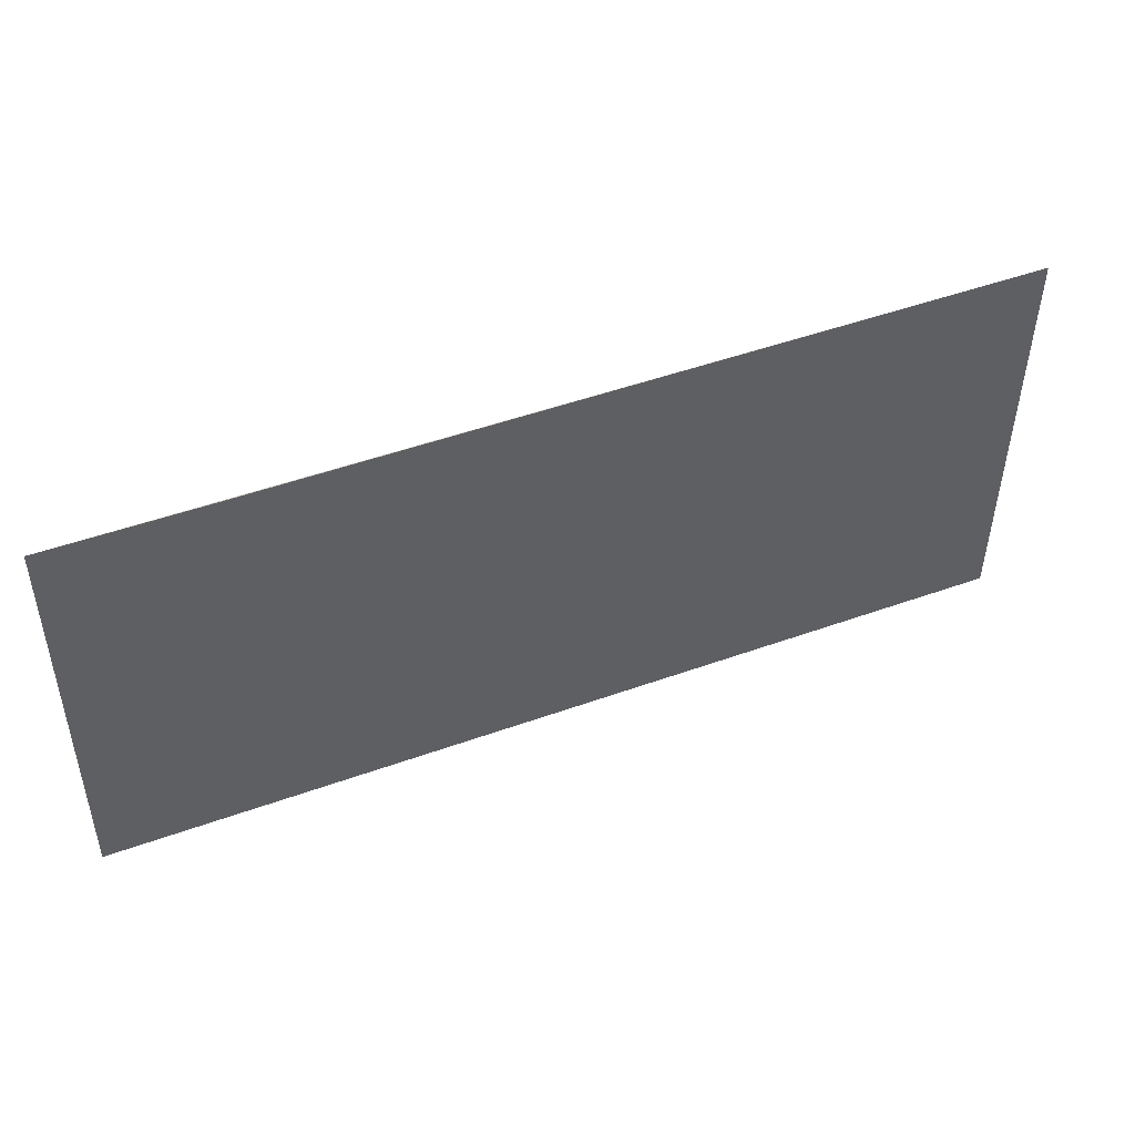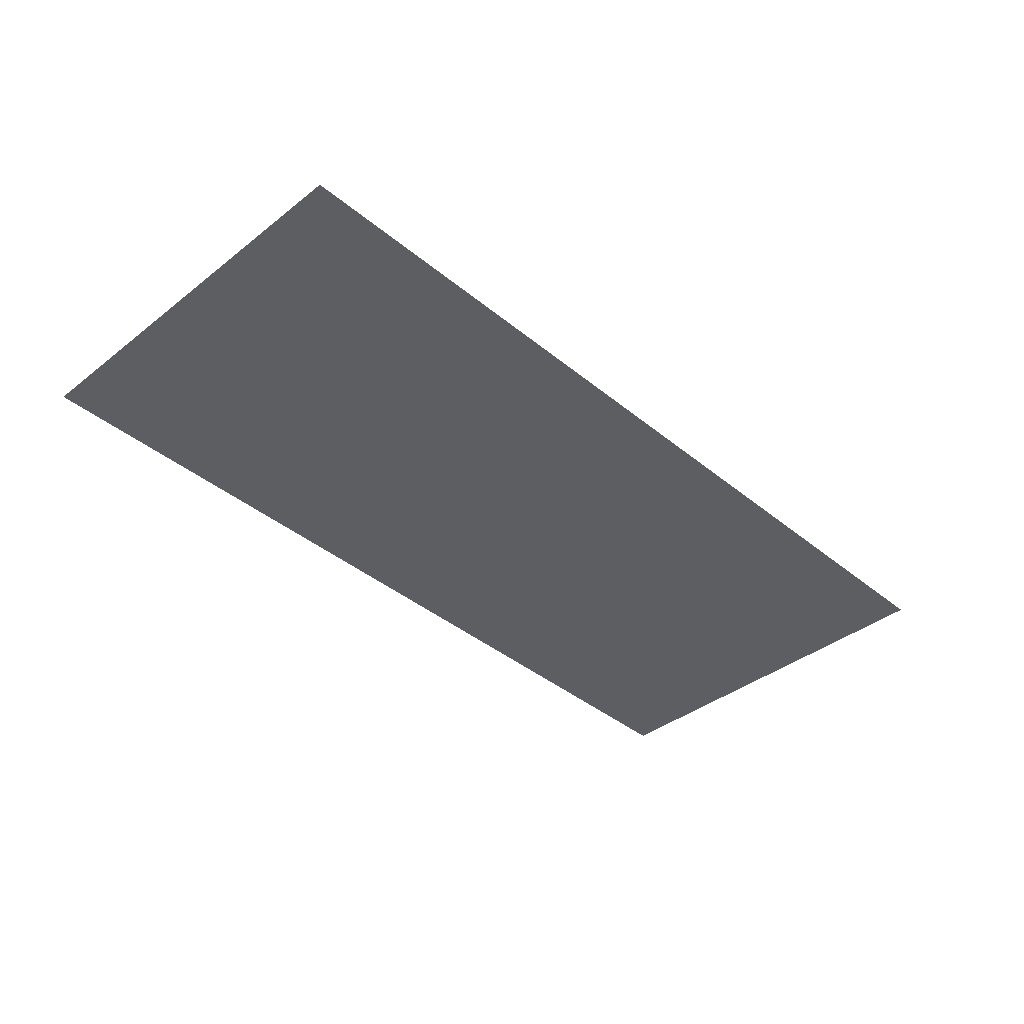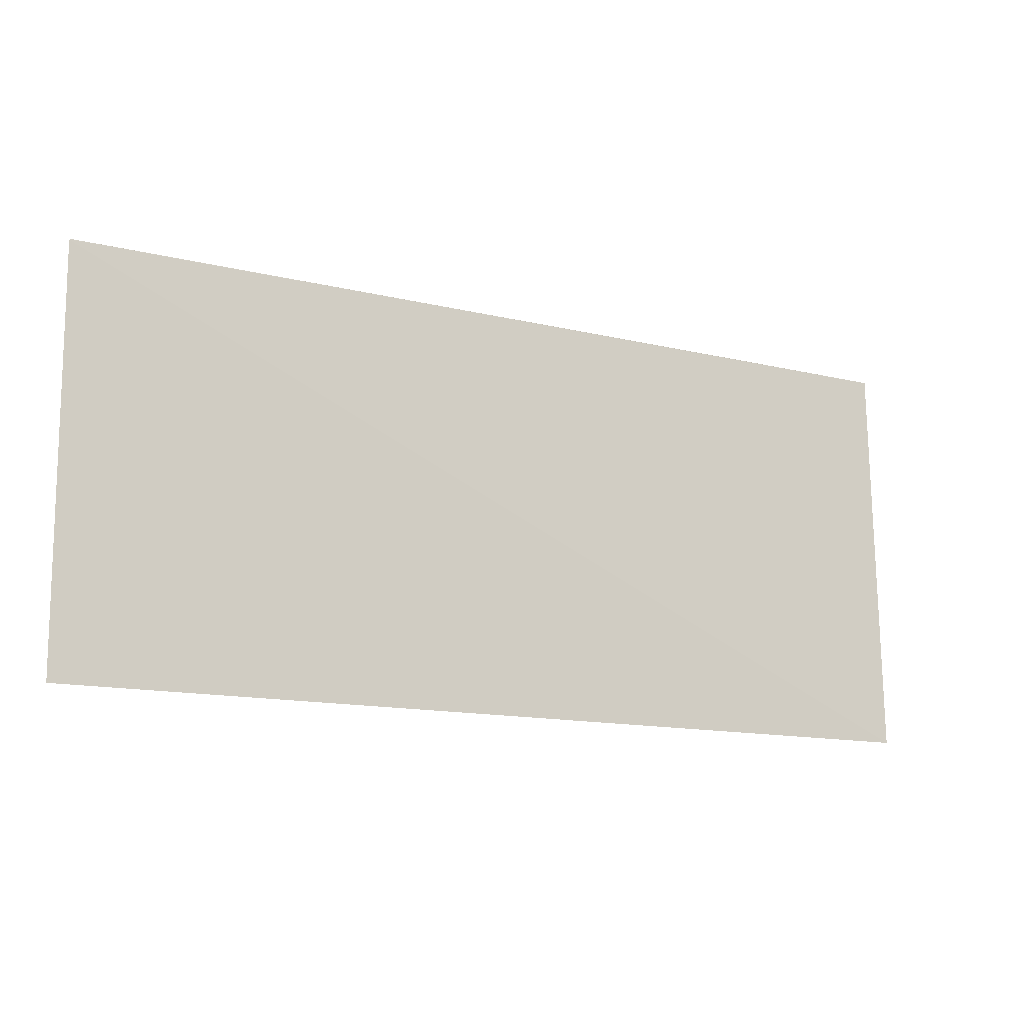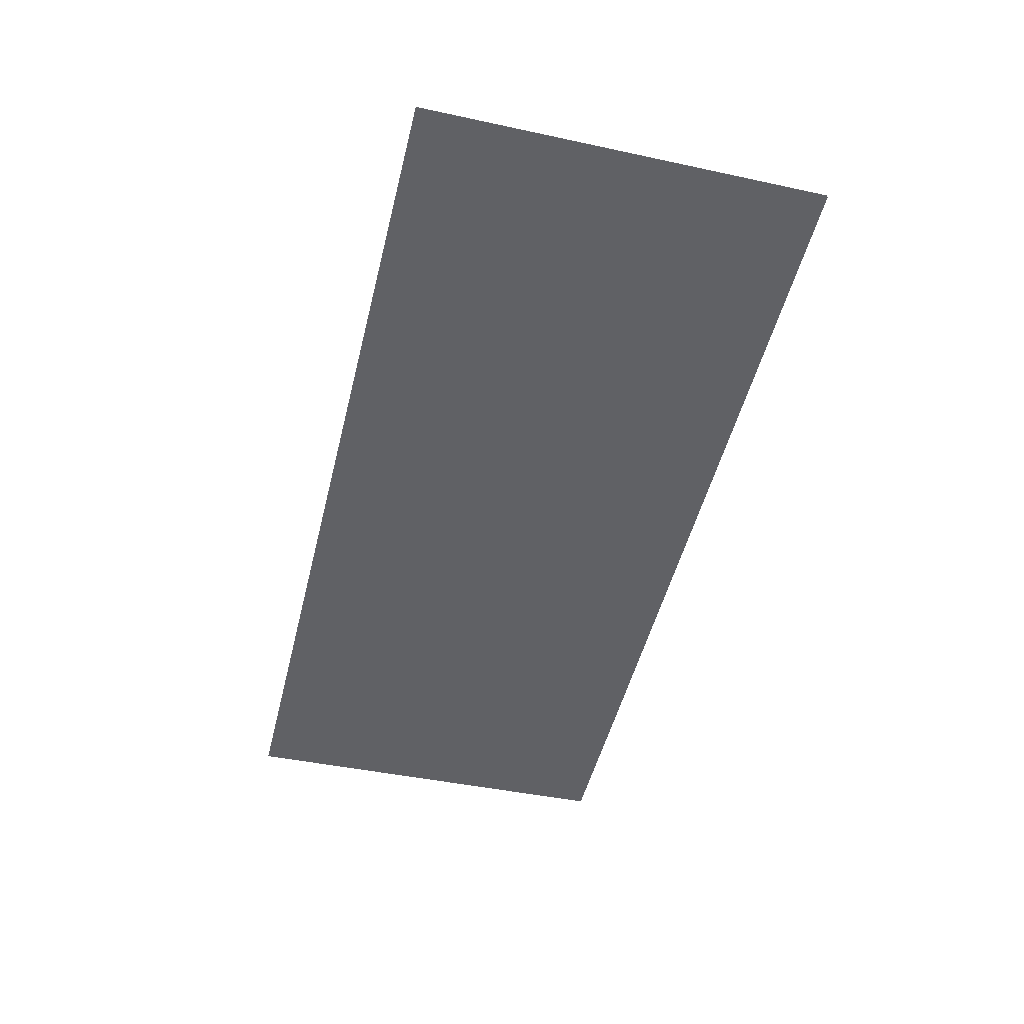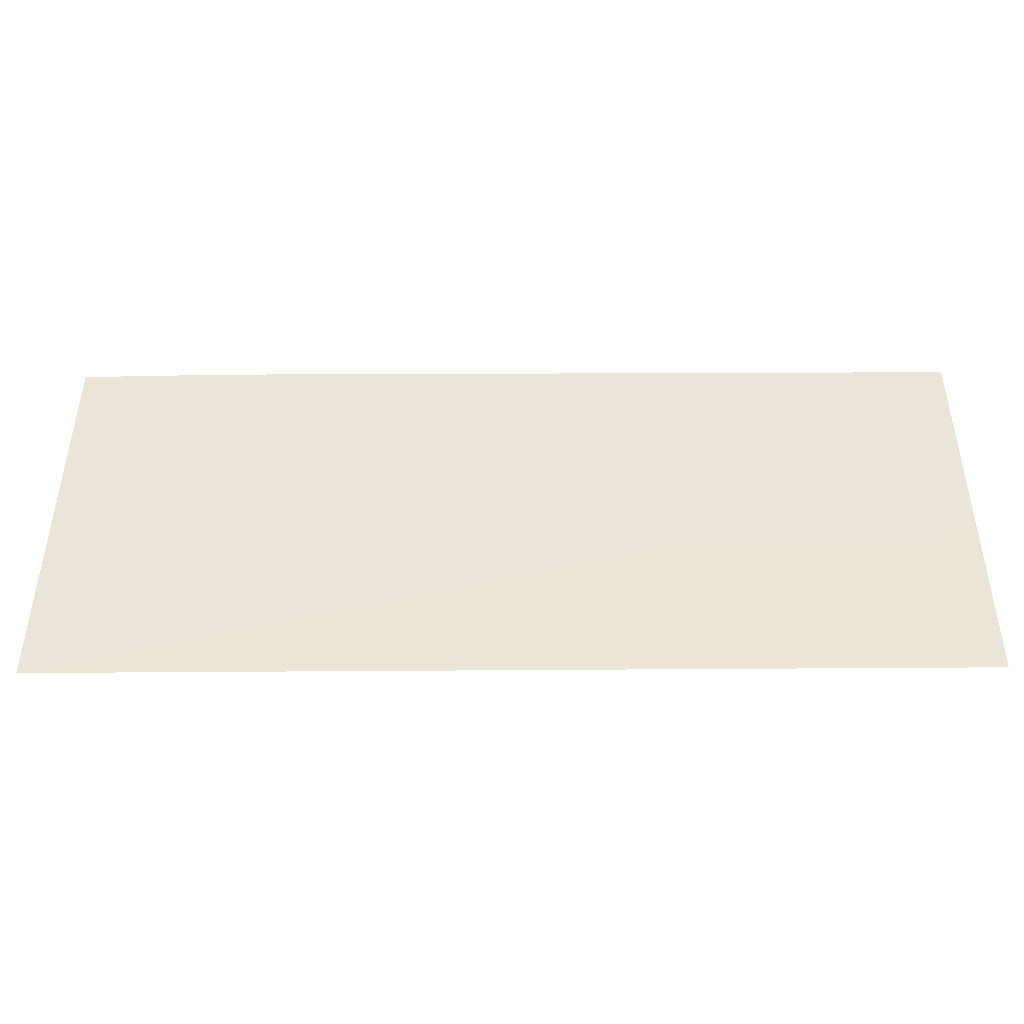
<metadata>
{"format":"obj","ext":"obj","renderer":"f3d","projection":"perspective","resolution":1024,"background":"white","views":[{"elev":47.1,"azim":157.3,"up":"+Z"},{"elev":-39.8,"azim":134.3,"up":"+Y"},{"elev":-13.7,"azim":-28.8,"up":"+Z"},{"elev":-50.1,"azim":-103.8,"up":"+Y"},{"elev":-45.1,"azim":-179.8,"up":"+Z"}]}
</metadata>
<code>
v 0.004296 0.01351 0.05134
v -0.04854 0.01344 0.02768
v 0.004412 0.01307 0.02775
v -0.0485 0.01345 0.02787
v -0.04859 0.01371 0.05129
v -0.03094 0.01363 0.03674
v -0.04846 0.01362 0.03965
v -0.004543 0.01358 0.04847
v -0.04553 0.01361 0.03672
v -0.004543 0.01363 0.05139
v -0.04847 0.01371 0.05135
f 5 2 3
f 5 3 1
f 6 3 2
f 6 2 4
f 7 4 2
f 7 2 5
f 8 1 3
f 8 3 6
f 9 6 4
f 9 4 7
f 10 8 6
f 10 1 8
f 11 5 1
f 11 1 10
f 11 10 6
f 11 6 9
f 11 9 7
f 11 7 5

</code>
